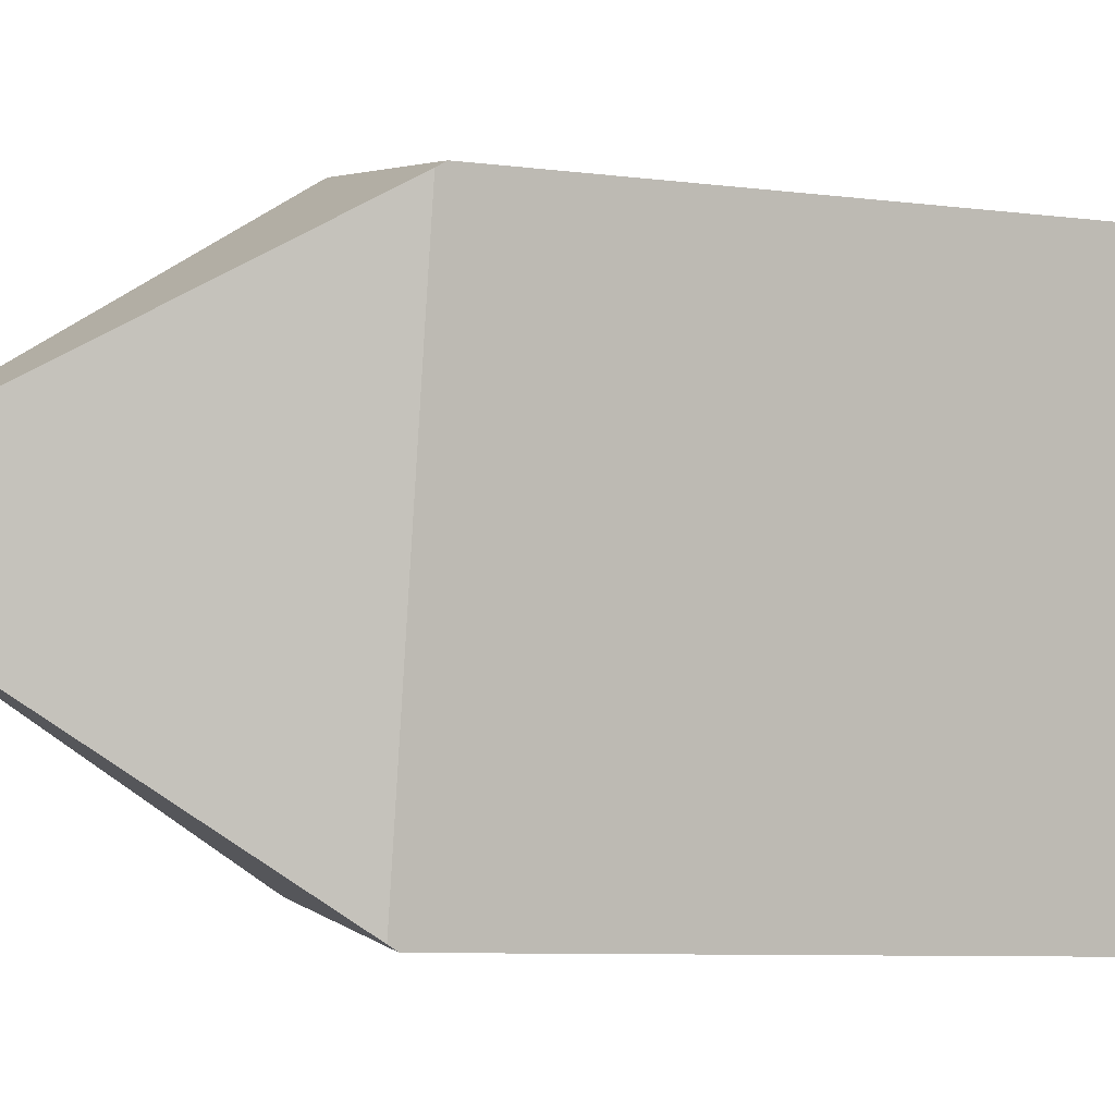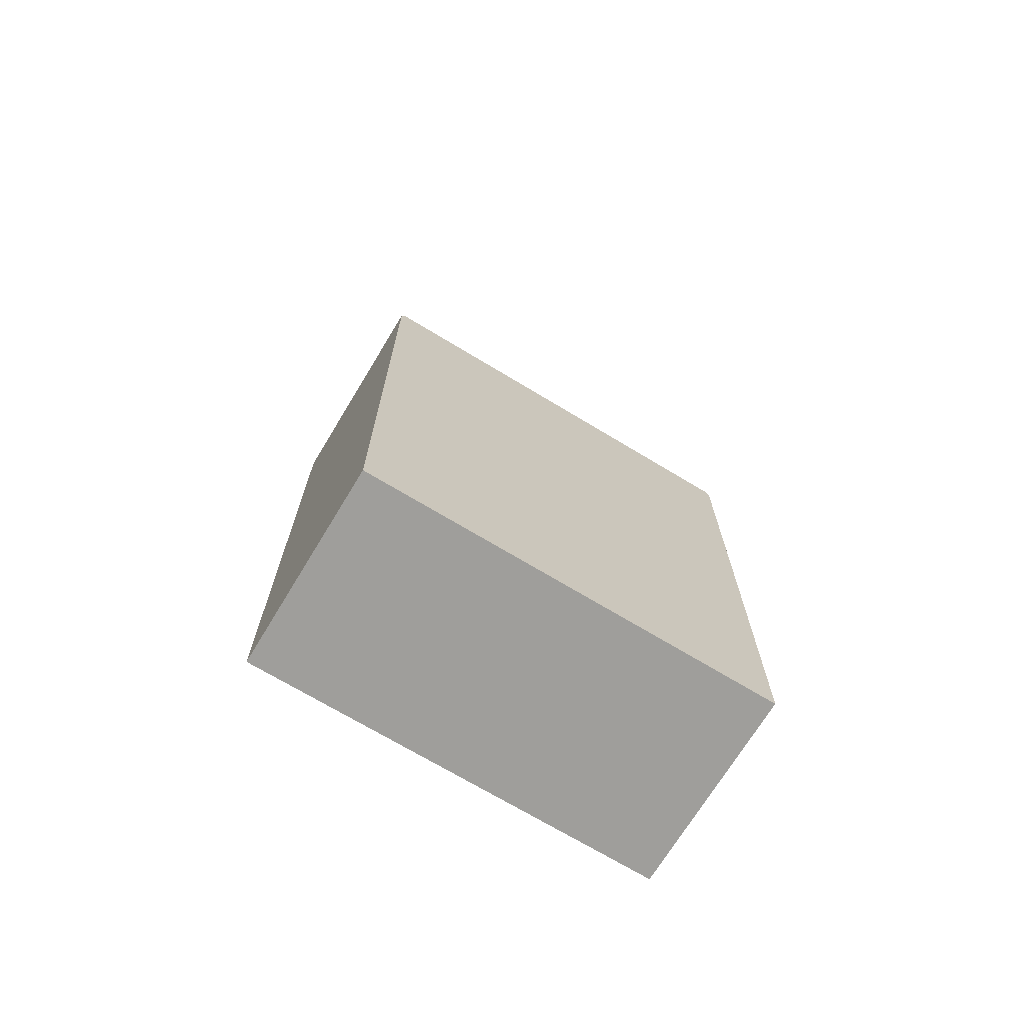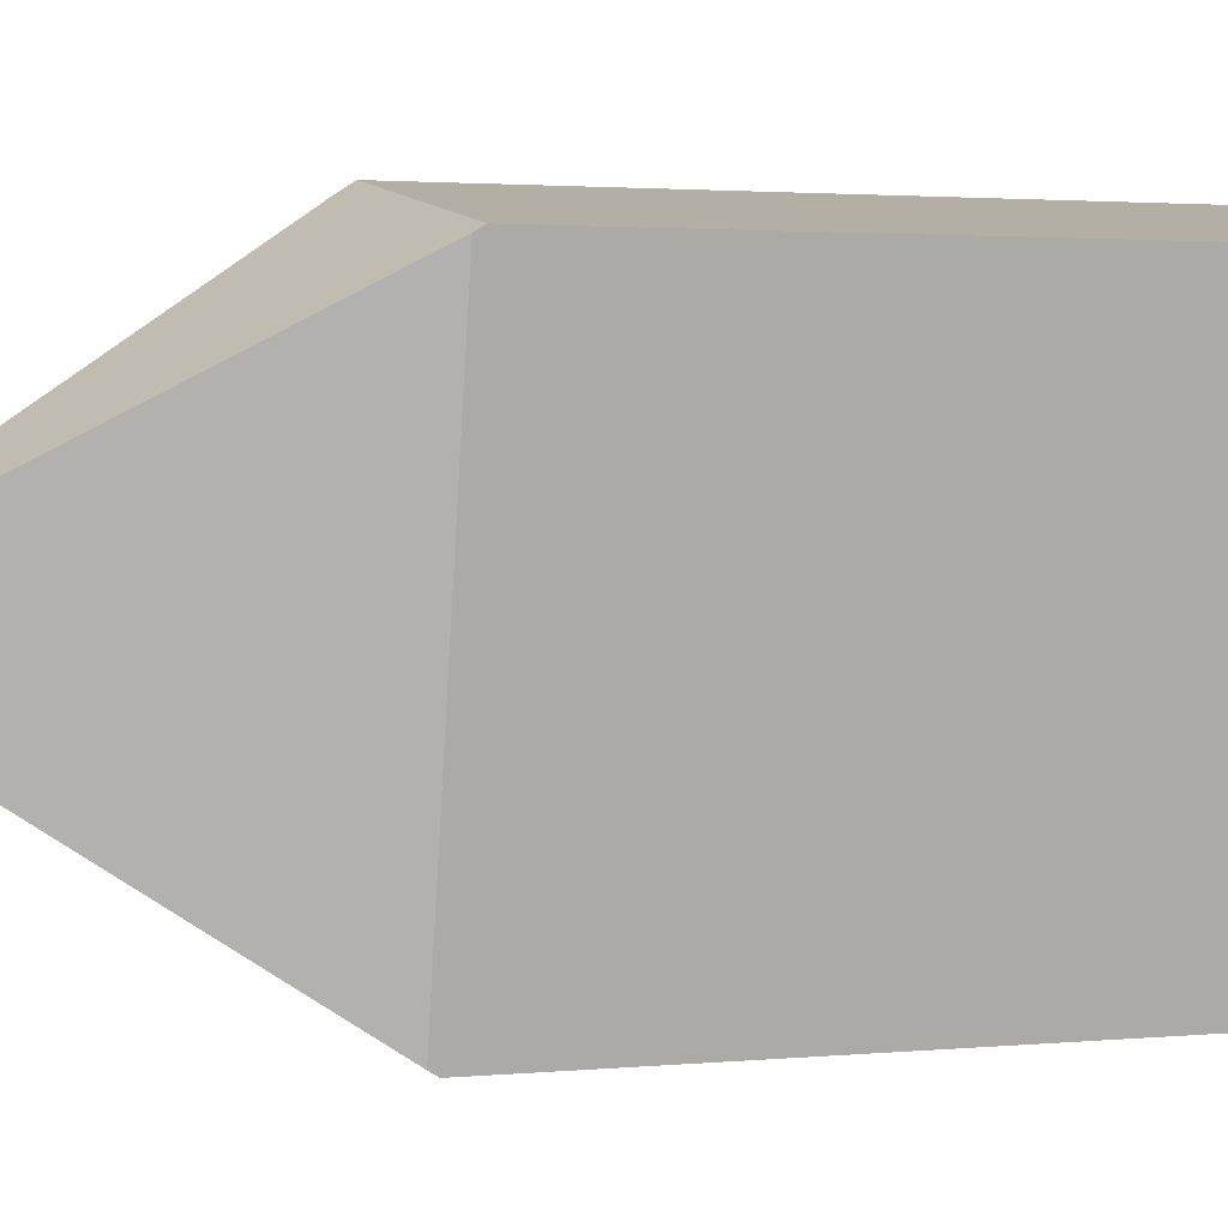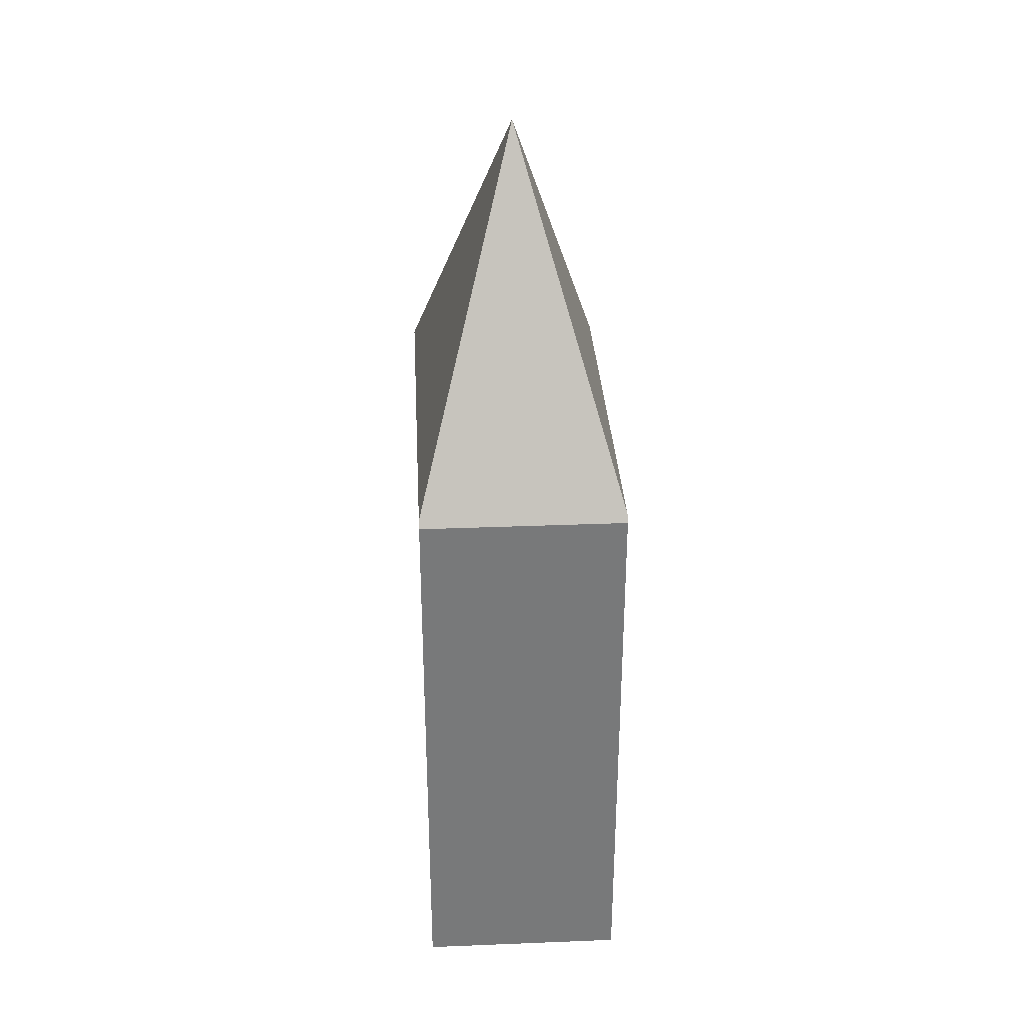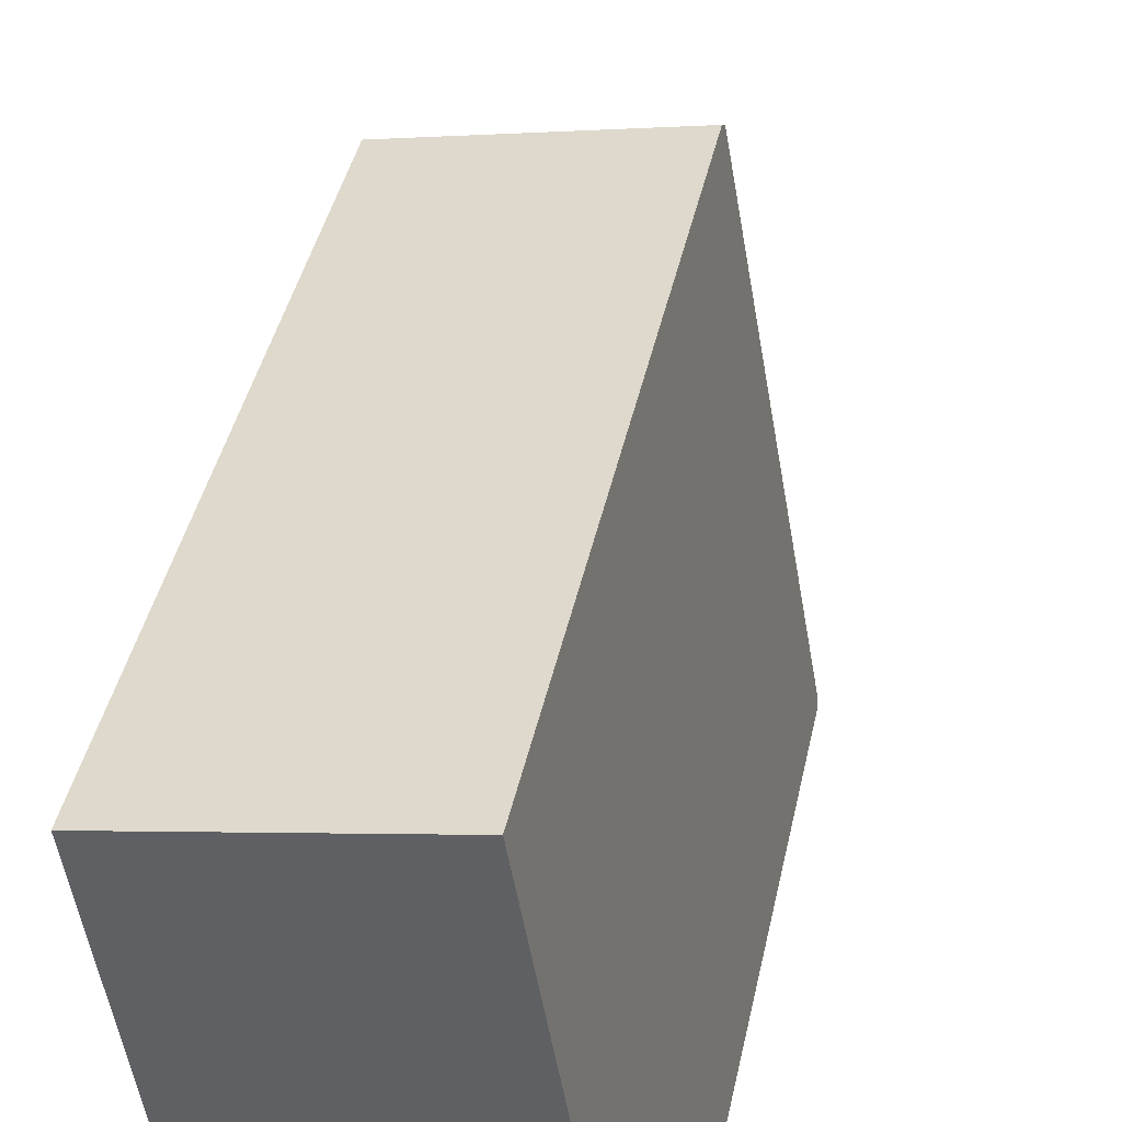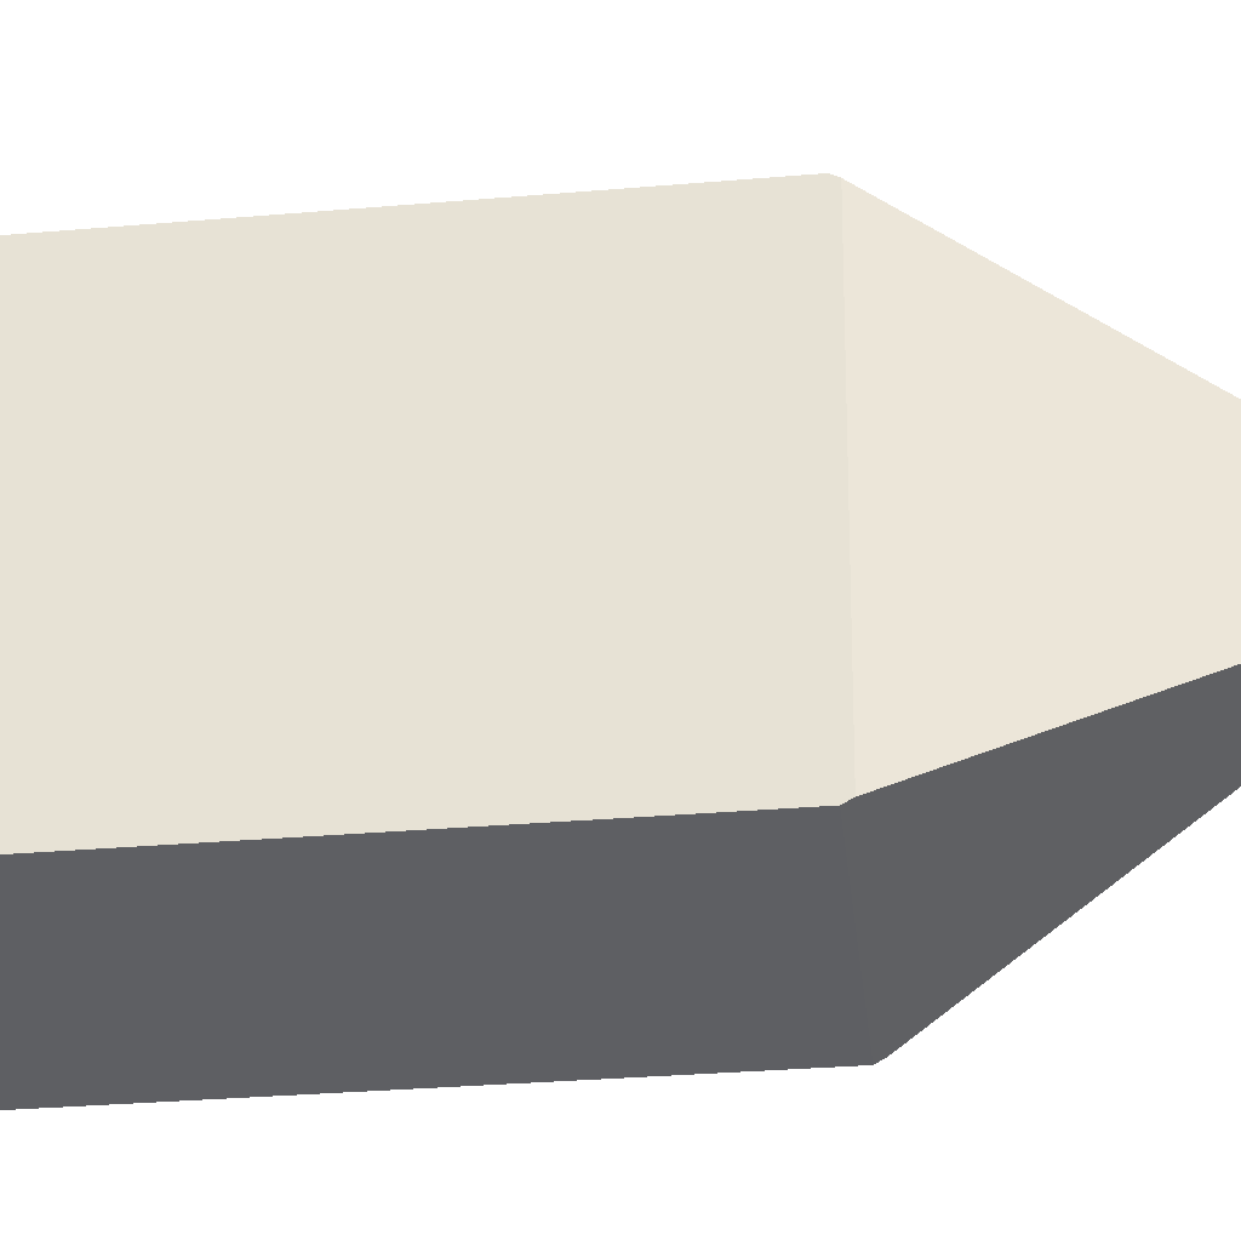
<metadata>
{"format":"obj","ext":"obj","renderer":"f3d","projection":"perspective","resolution":1024,"background":"white","views":[{"elev":-7.1,"azim":-111.8,"up":"+Z"},{"elev":-70.8,"azim":49.1,"up":"+Y"},{"elev":1.9,"azim":-111.1,"up":"+Z"},{"elev":32.5,"azim":167.1,"up":"+Y"},{"elev":39.0,"azim":11.3,"up":"+Z"},{"elev":-31.3,"azim":97.0,"up":"+Z"}]}
</metadata>
<code>
v  1.591 13.21 -9.287
v  6.226 13.04 -8.594
v  1.608 13.04 -9.385
v  3.113 20.78 -4.297
v  6.209 13.21 -8.497
v  0.342 13.21 -1.994
v  0.017 13.21 -0.098
v  4.618 13.04 0.791
v  0 13.04 7.987e-16
v  4.635 13.21 0.693
v  0 0 0
v  4.618 -4.843e-17 0.791
v  6.209 5.203e-16 -8.497
v  6.226 5.262e-16 -8.594
v  4.635 -4.243e-17 0.693
v  1.608 5.747e-16 -9.385
v  1.591 5.687e-16 -9.287
v  0.342 1.221e-16 -1.994
v  0.017 6.001e-18 -0.098
g defaultobject
f 1 2 3
f 2 1 4
f 2 4 5
f 6 4 1
f 4 6 7
f 8 7 9
f 7 8 4
f 4 8 10
f 4 10 5
f 11 8 9
f 8 11 12
f 8 5 10
f 5 8 12
f 5 12 2
f 2 12 13
f 2 13 14
f 13 12 15
f 14 3 2
f 3 14 16
f 3 6 1
f 6 3 16
f 6 16 7
f 7 16 9
f 9 16 17
f 9 17 11
f 11 17 18
f 11 18 19
f 13 16 14
f 16 13 15
f 16 15 17
f 17 15 18
f 18 15 12
f 18 12 19
f 19 12 11

</code>
